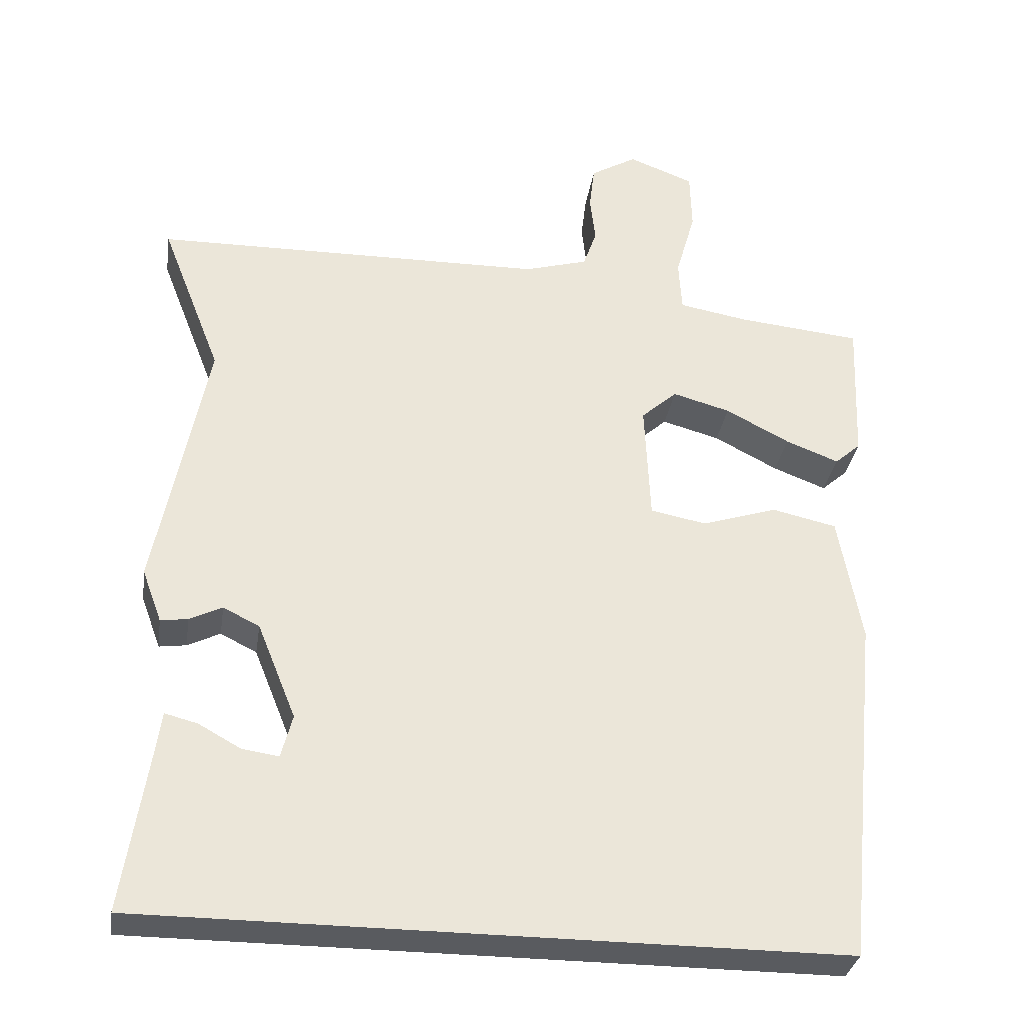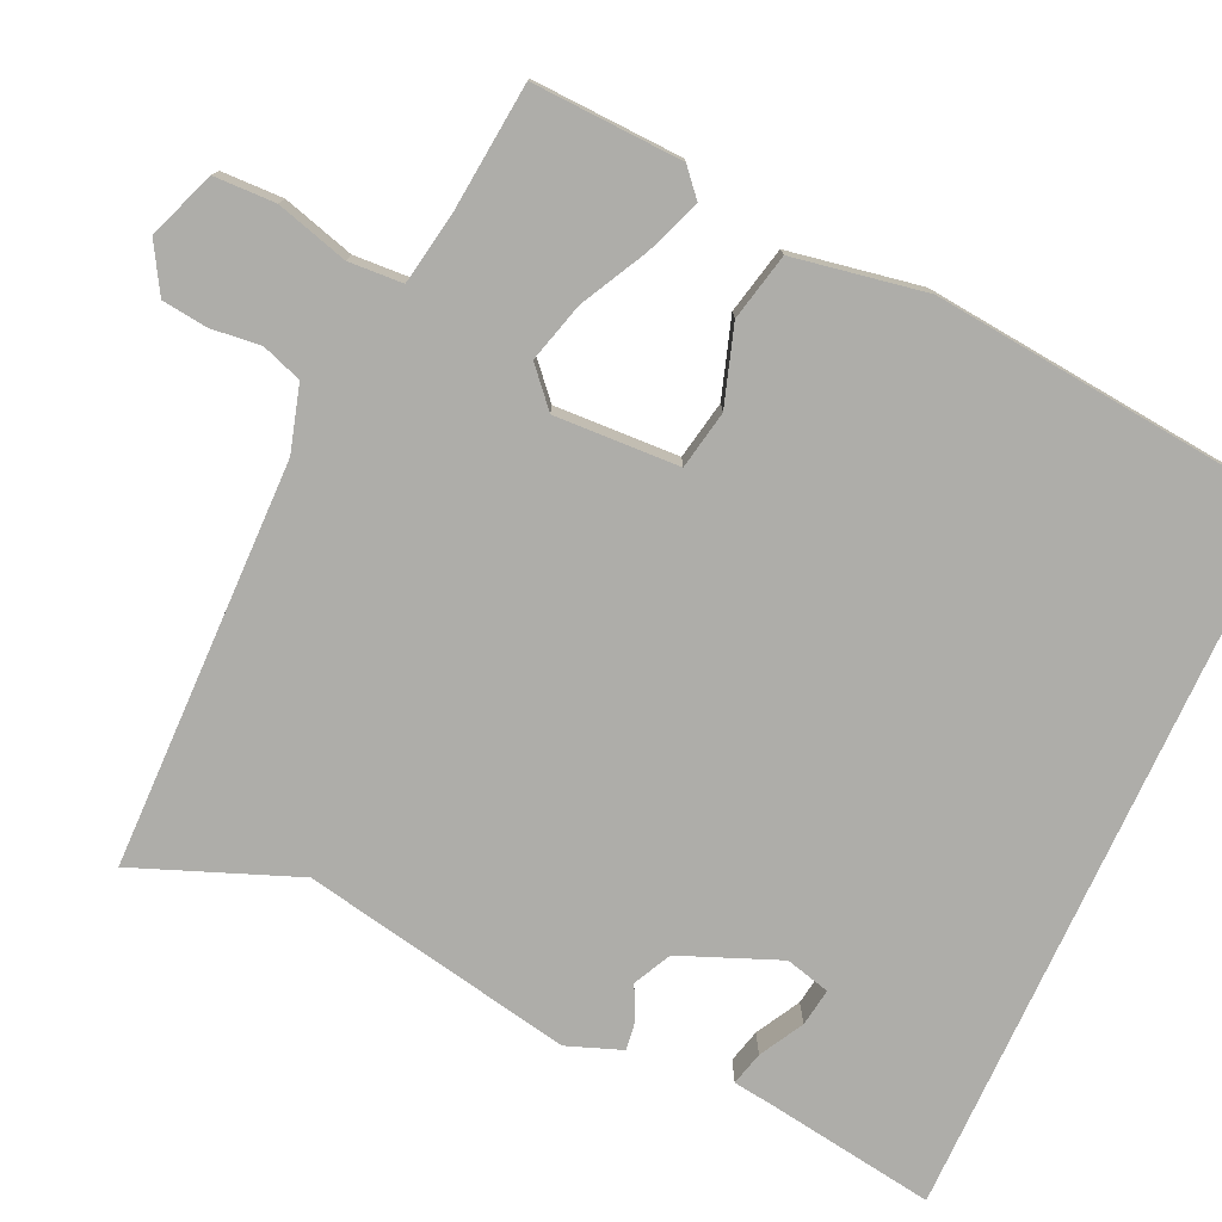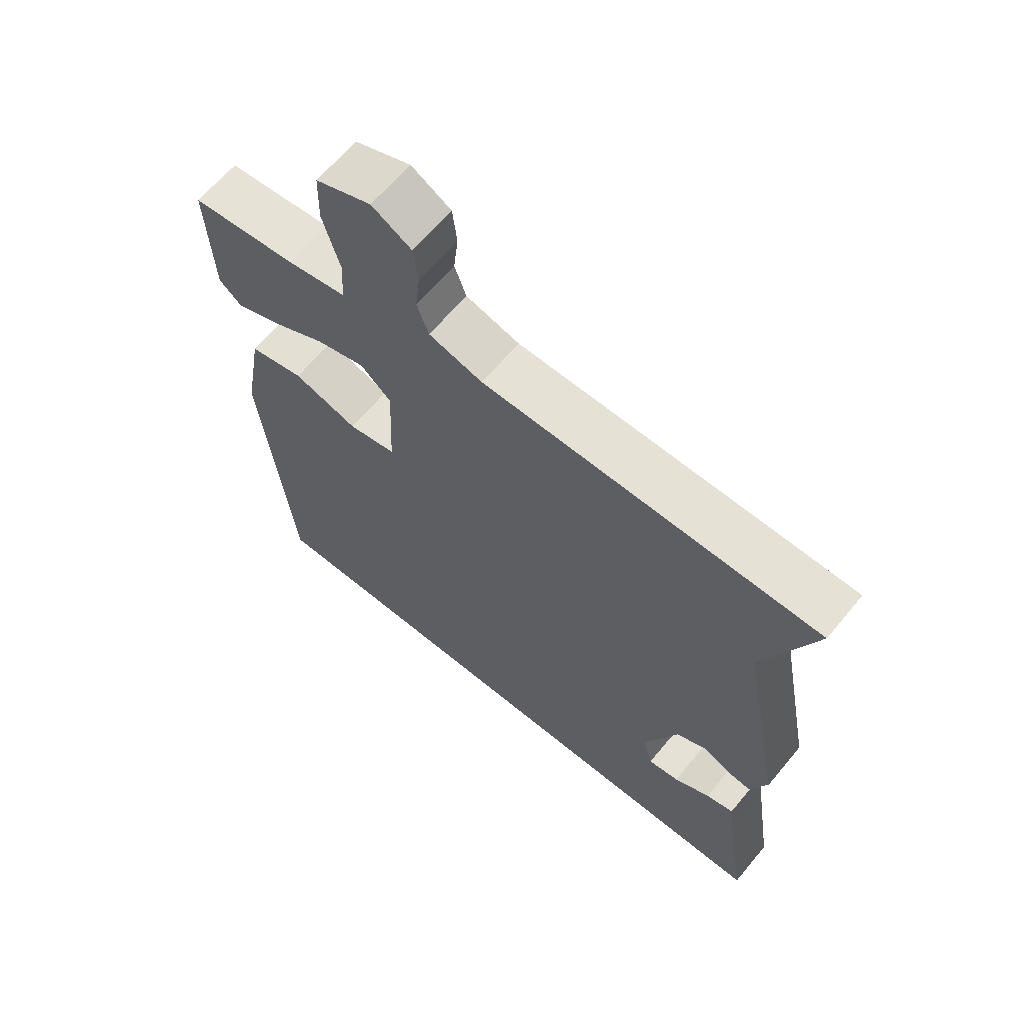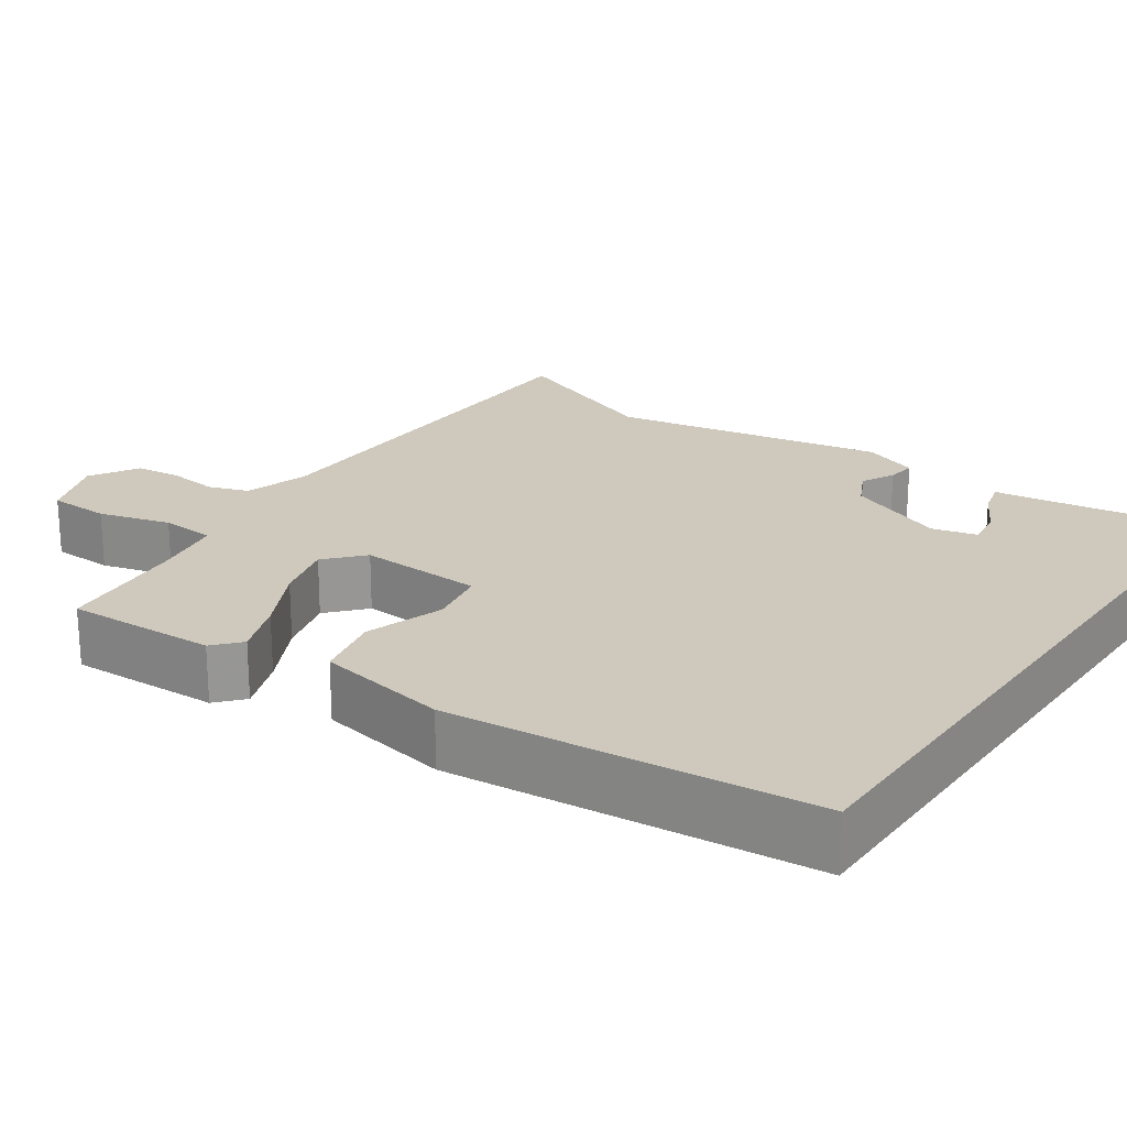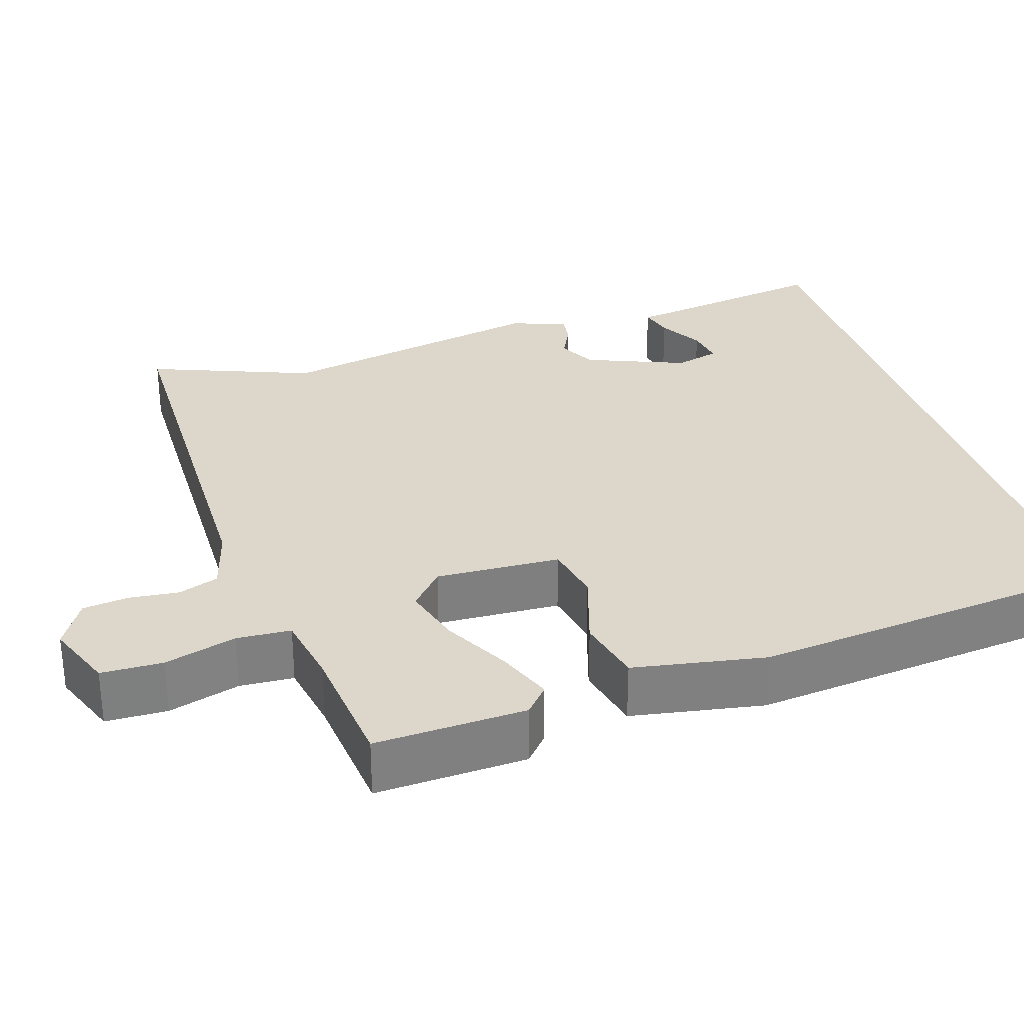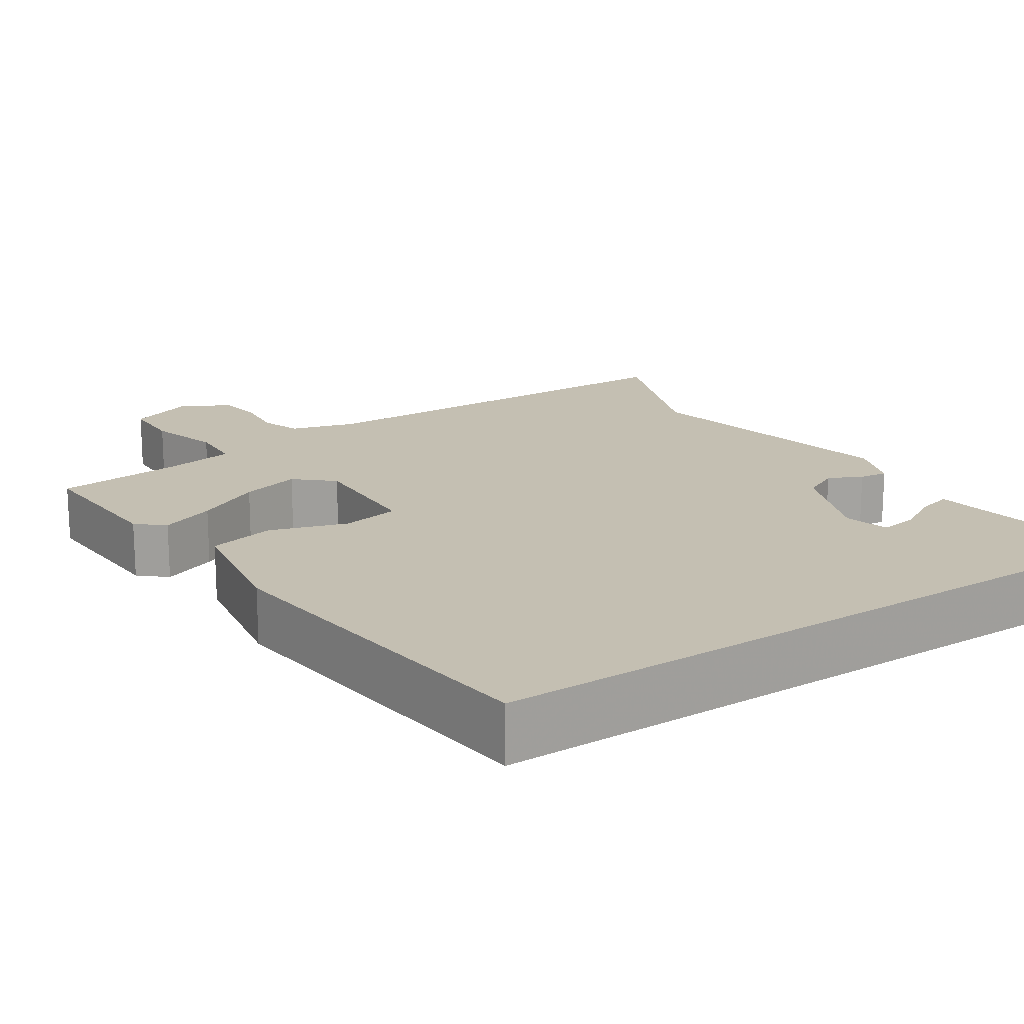
<metadata>
{"format":"obj","ext":"obj","renderer":"f3d","projection":"perspective","resolution":1024,"background":"white","views":[{"elev":-32.4,"azim":-8.7,"up":"+Z"},{"elev":-77.1,"azim":65.4,"up":"+Y"},{"elev":64.6,"azim":-140.3,"up":"+Z"},{"elev":22.3,"azim":125.1,"up":"+Y"},{"elev":30.4,"azim":72.3,"up":"+Y"},{"elev":17.6,"azim":146.2,"up":"+Y"}]}
</metadata>
<code>
v 0.423 0.07 -0.5
v -0.493 0.07 -0.5
v -0.46 0.07 -0.284
v -0.453 0.07 -0.232
v -0.41 0.07 -0.243
v -0.354 0.07 -0.274
v -0.306 0.07 -0.281
v -0.291 0.07 -0.224
v -0.342 0.07 -0.098
v -0.39 0.07 -0.074
v -0.433 0.07 -0.095
v -0.469 0.07 -0.1
v -0.495 0.07 -0.03
v -0.428 0.07 0.316
v -0.508 0.07 0.521
v 0.011 0.07 0.529
v 0.094 0.07 0.553
v 0.112 0.07 0.604
v 0.105 0.07 0.667
v 0.112 0.07 0.725
v 0.173 0.07 0.761
v 0.259 0.07 0.728
v 0.261 0.07 0.65
v 0.235 0.07 0.559
v 0.239 0.07 0.49
v 0.33 0.07 0.474
v 0.493 0.07 0.458
v 0.485 0.07 0.267
v 0.451 0.07 0.237
v 0.381 0.07 0.264
v 0.297 0.07 0.308
v 0.221 0.07 0.329
v 0.174 0.07 0.287
v 0.181 0.07 0.129
v 0.255 0.07 0.115
v 0.354 0.07 0.147
v 0.439 0.07 0.128
v 0.469 0.07 -0.04
v 0.423 0 -0.5
v -0.493 0 -0.5
v -0.46 0 -0.284
v -0.453 0 -0.232
v -0.41 0 -0.243
v -0.354 0 -0.274
v -0.306 0 -0.281
v -0.291 0 -0.224
v -0.342 0 -0.098
v -0.39 0 -0.074
v -0.433 0 -0.095
v -0.469 0 -0.1
v -0.495 0 -0.03
v -0.428 0 0.316
v -0.508 0 0.521
v 0.011 0 0.529
v 0.094 0 0.553
v 0.112 0 0.604
v 0.105 0 0.667
v 0.112 0 0.725
v 0.173 0 0.761
v 0.259 0 0.728
v 0.261 0 0.65
v 0.235 0 0.559
v 0.239 0 0.49
v 0.33 0 0.474
v 0.493 0 0.458
v 0.485 0 0.267
v 0.451 0 0.237
v 0.381 0 0.264
v 0.297 0 0.308
v 0.221 0 0.329
v 0.174 0 0.287
v 0.181 0 0.129
v 0.255 0 0.115
v 0.354 0 0.147
v 0.439 0 0.128
v 0.469 0 -0.04
f 35 36 37 38
f 34 35 38 1
f 28 29 30 31
f 26 27 28 31
f 25 26 31 32
f 24 25 32 33
f 22 23 24
f 21 22 24 33
f 18 19 20 21
f 17 18 21 33
f 14 15 16
f 10 11 12 13
f 10 13 14 16
f 3 4 5 6
f 3 6 7
f 2 3 7
f 34 1 2 7
f 33 34 7 8
f 17 33 8 9
f 9 10 16 17
f 76 75 74 73
f 39 76 73 72
f 69 68 67 66
f 69 66 65 64
f 70 69 64 63
f 71 70 63 62
f 62 61 60
f 71 62 60 59
f 59 58 57 56
f 71 59 56 55
f 54 53 52
f 51 50 49 48
f 54 52 51 48
f 44 43 42 41
f 45 44 41
f 45 41 40
f 45 40 39 72
f 46 45 72 71
f 47 46 71 55
f 55 54 48 47
f 1 39 40 2
f 2 40 41 3
f 3 41 42 4
f 4 42 43 5
f 5 43 44 6
f 6 44 45 7
f 7 45 46 8
f 8 46 47 9
f 9 47 48 10
f 10 48 49 11
f 11 49 50 12
f 12 50 51 13
f 13 51 52 14
f 14 52 53 15
f 15 53 54 16
f 16 54 55 17
f 17 55 56 18
f 18 56 57 19
f 19 57 58 20
f 20 58 59 21
f 21 59 60 22
f 22 60 61 23
f 23 61 62 24
f 24 62 63 25
f 25 63 64 26
f 26 64 65 27
f 27 65 66 28
f 28 66 67 29
f 29 67 68 30
f 30 68 69 31
f 31 69 70 32
f 32 70 71 33
f 33 71 72 34
f 34 72 73 35
f 35 73 74 36
f 36 74 75 37
f 37 75 76 38
f 38 76 39 1

</code>
